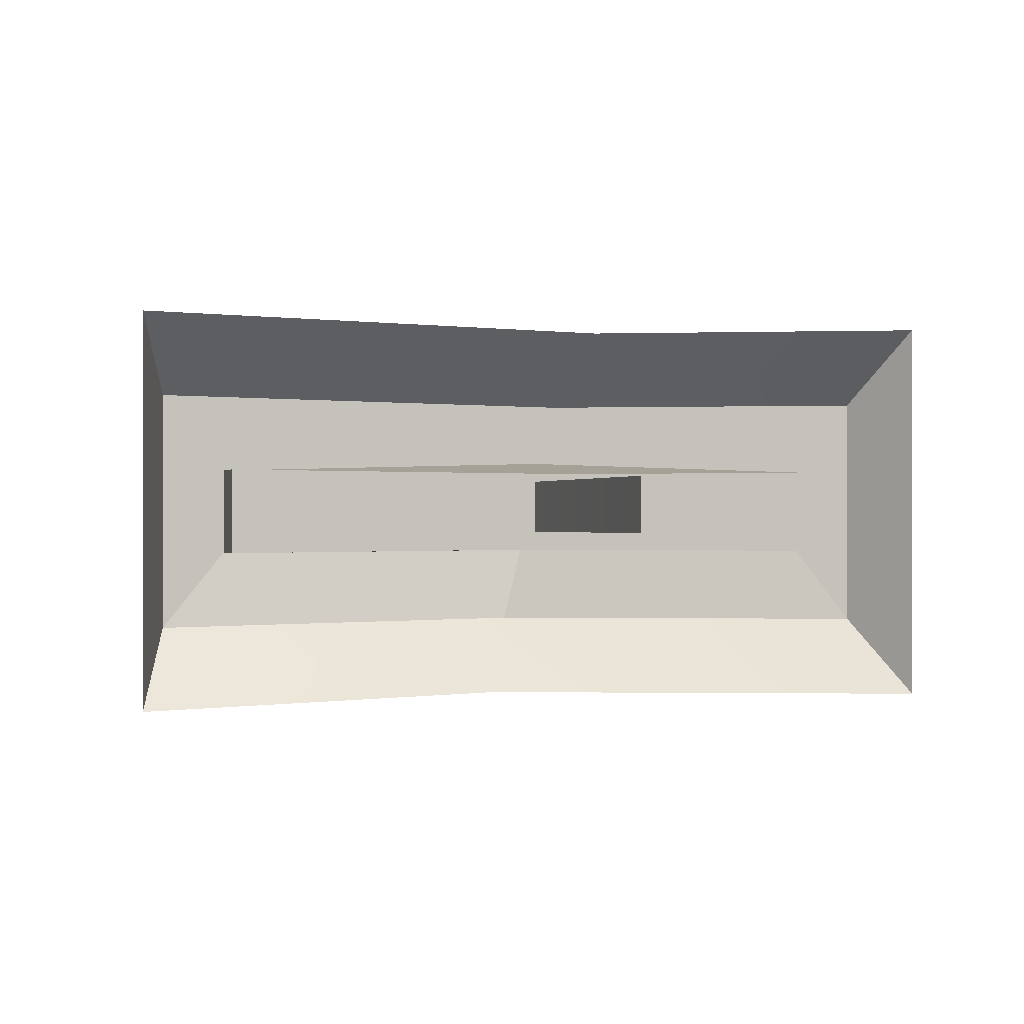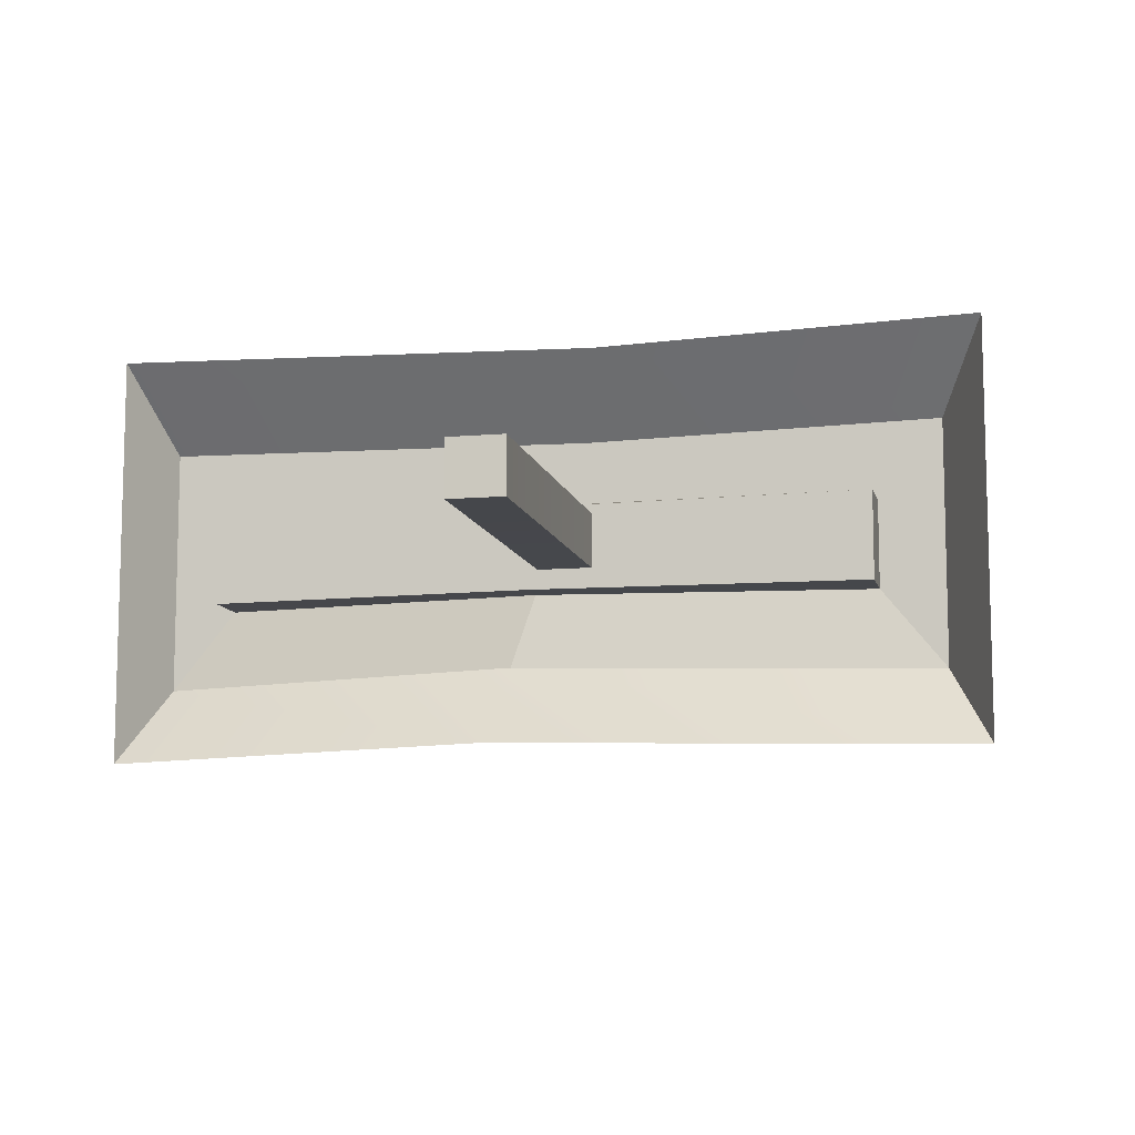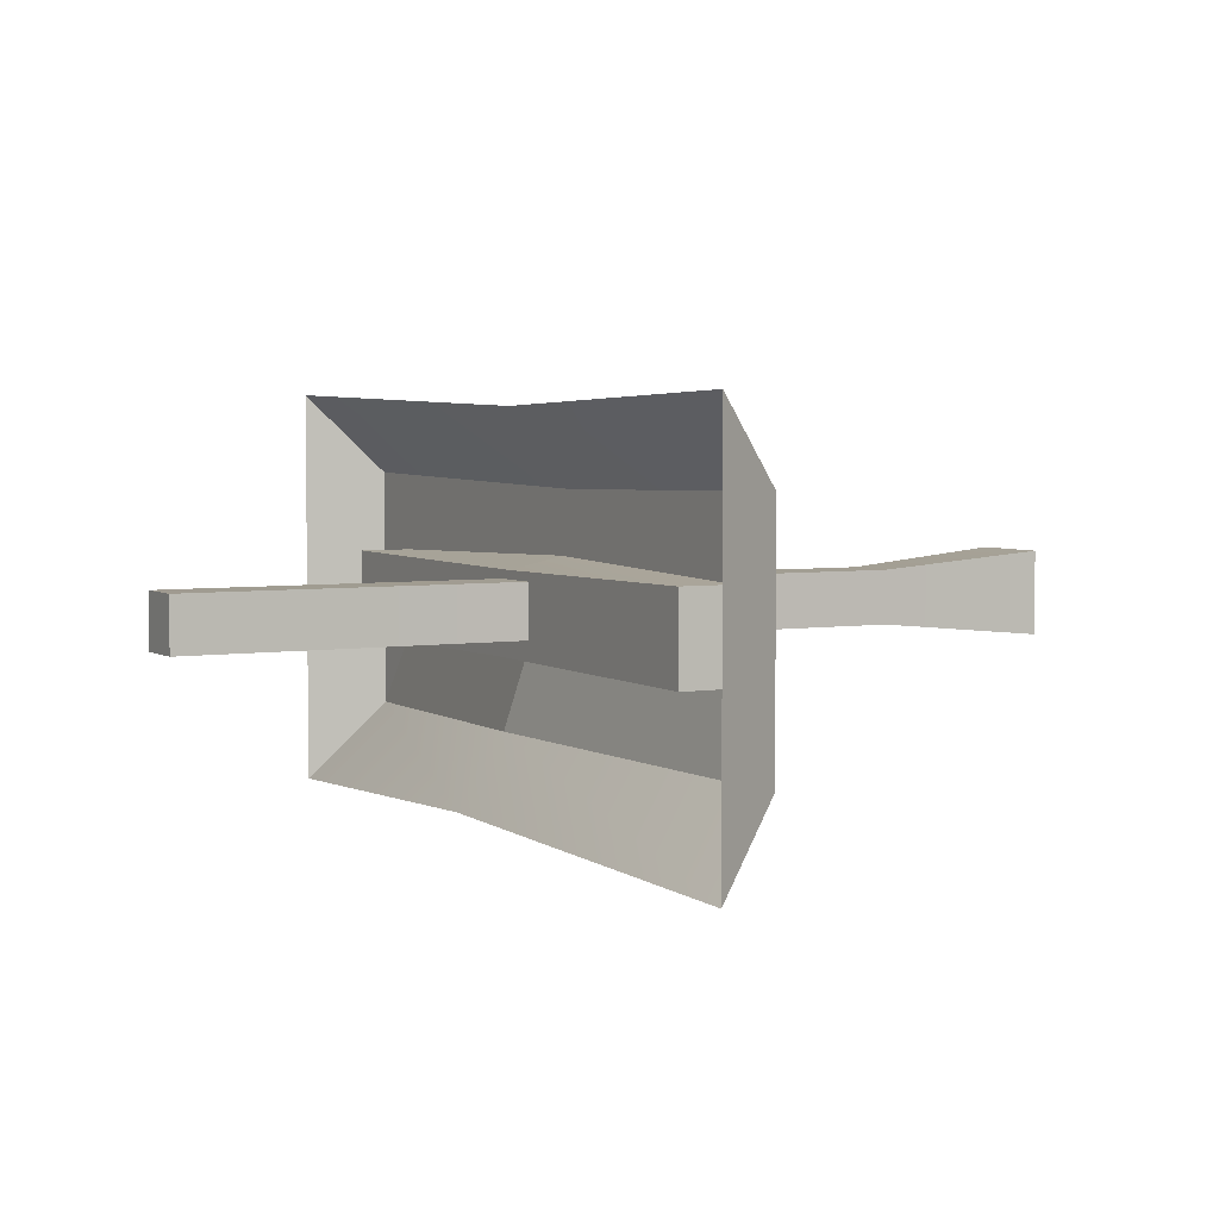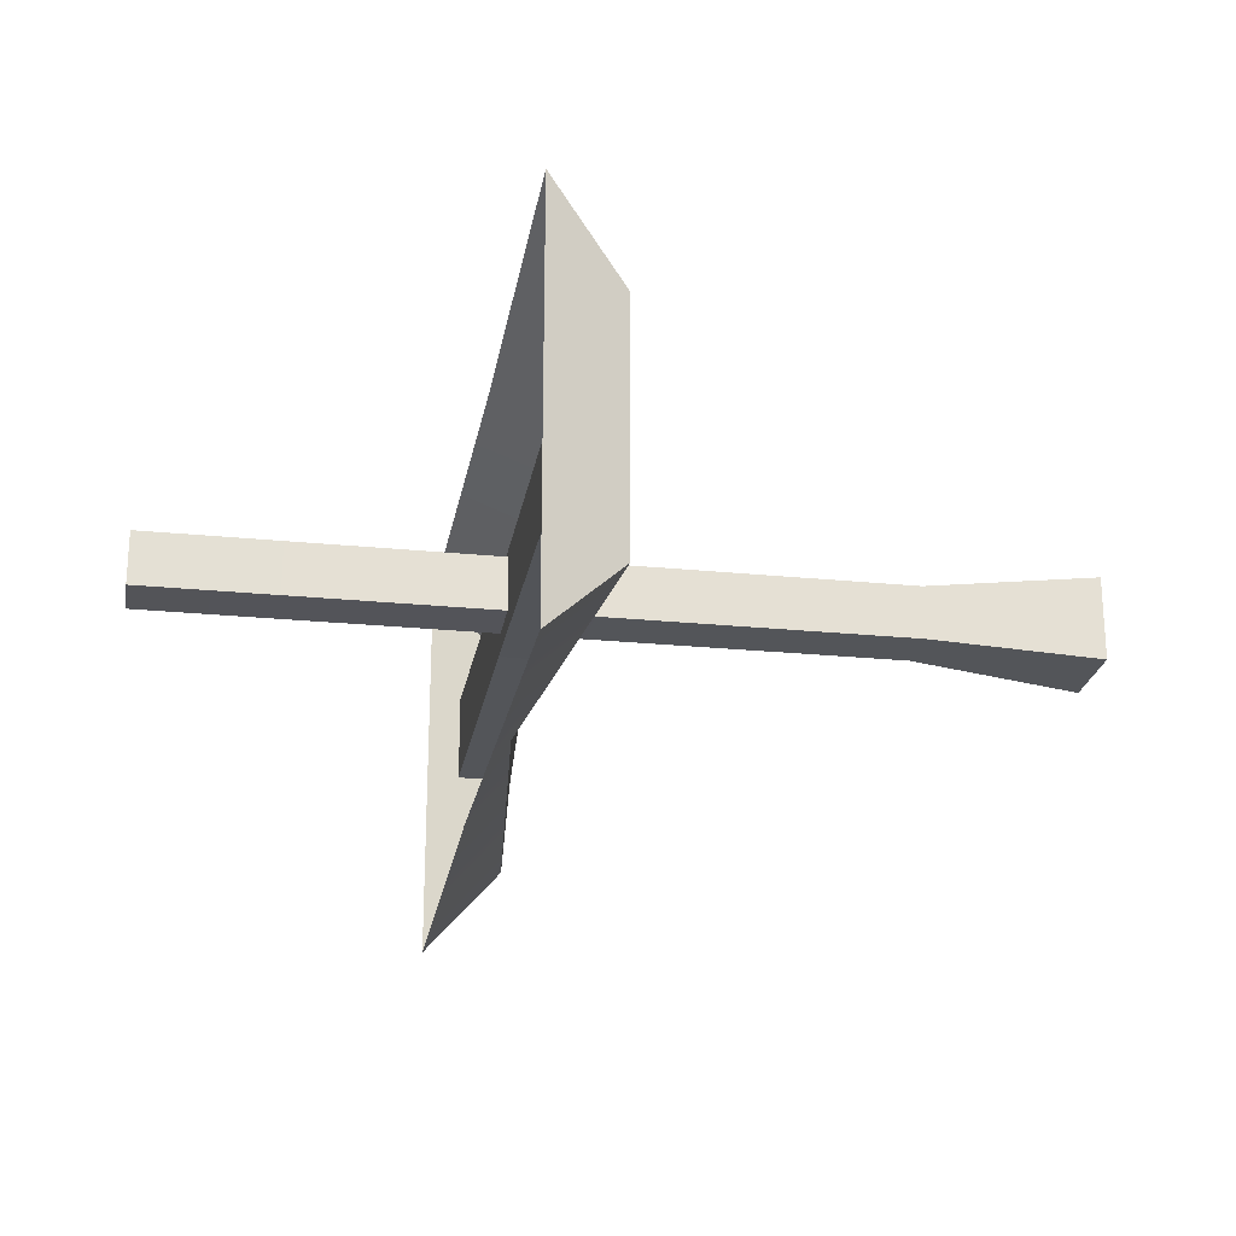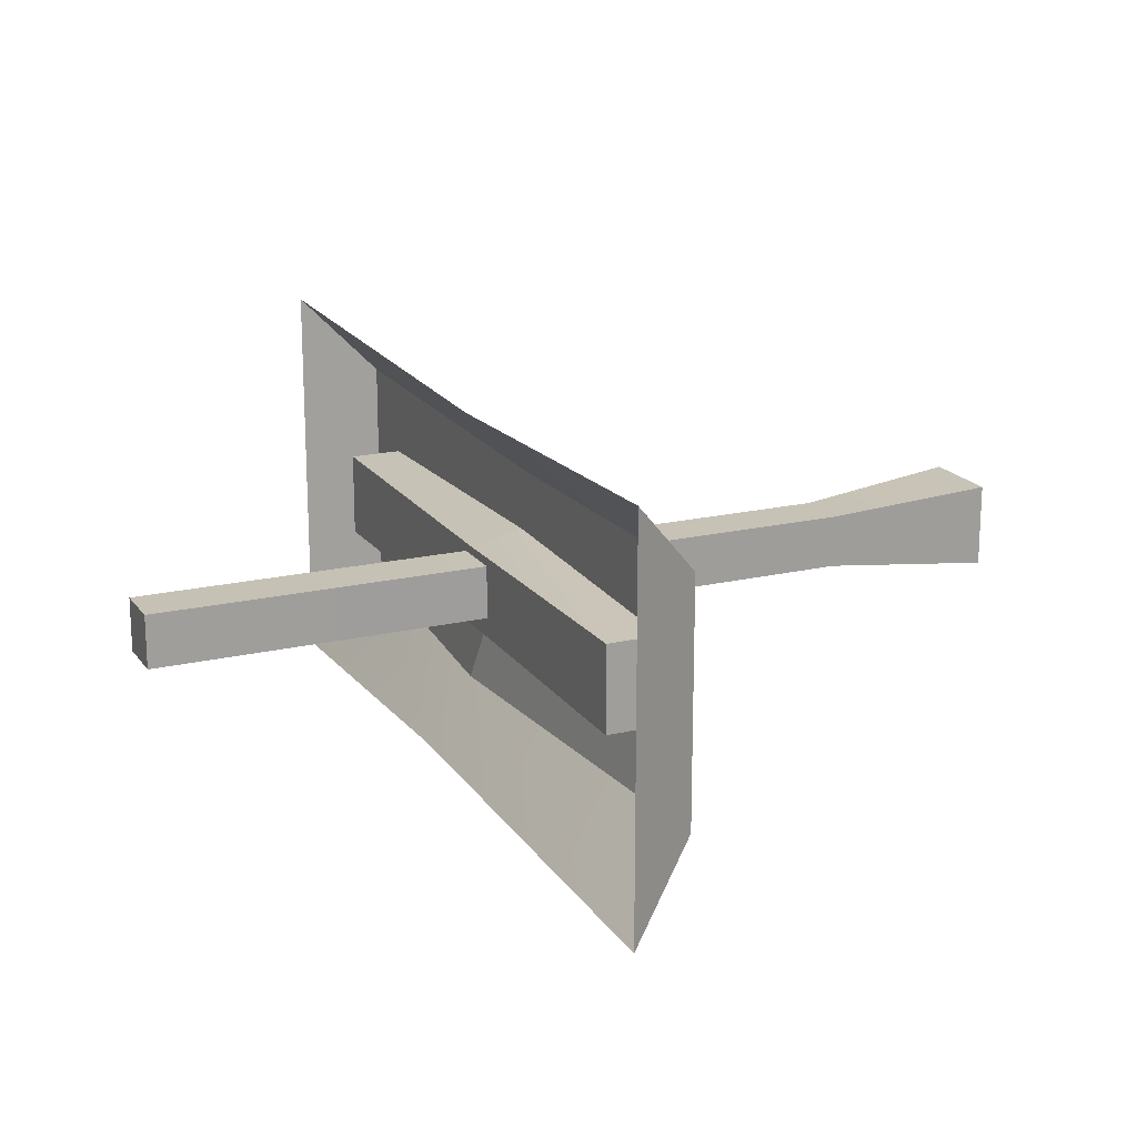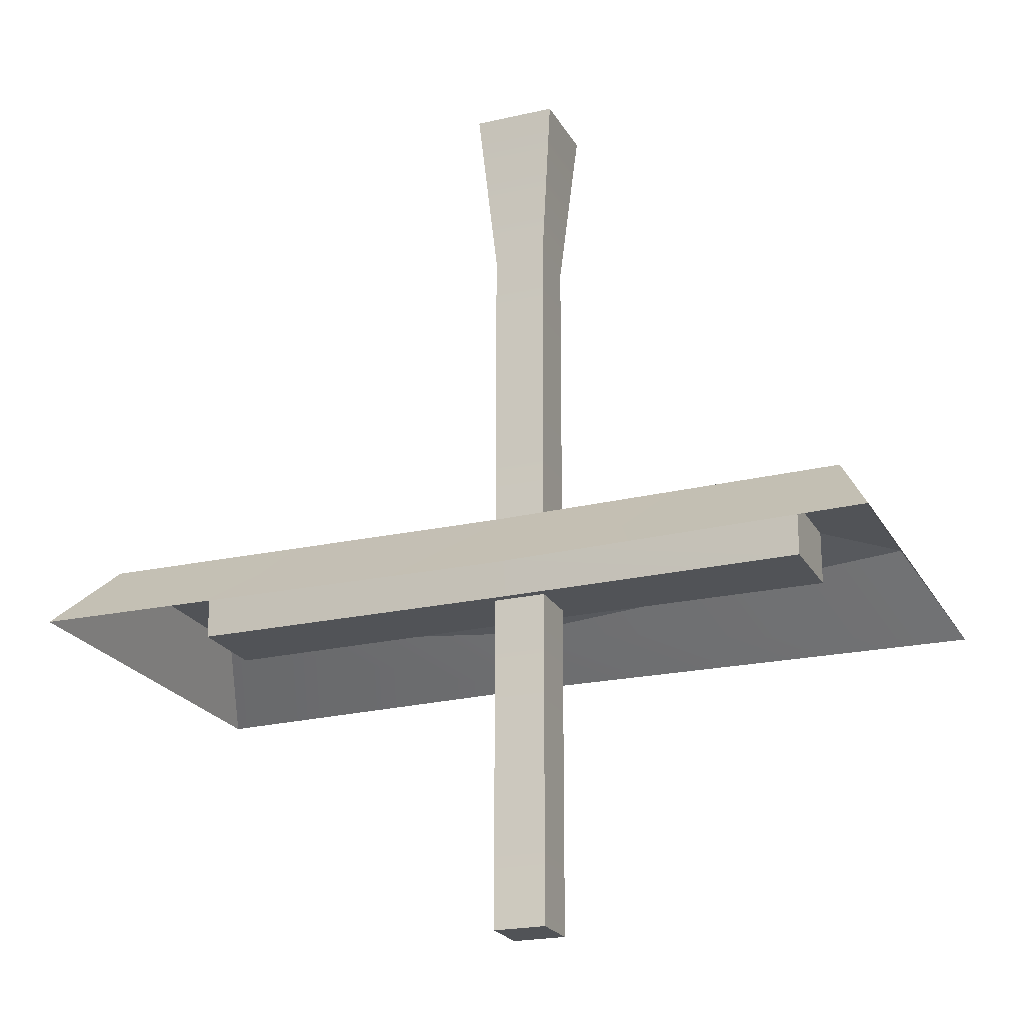
<metadata>
{"format":"obj","ext":"obj","renderer":"f3d","projection":"perspective","resolution":1024,"background":"white","views":[{"elev":-0.2,"azim":-16.2,"up":"+Z"},{"elev":-10.3,"azim":12.5,"up":"+Z"},{"elev":4.2,"azim":61.5,"up":"+Z"},{"elev":-23.6,"azim":80.3,"up":"+Z"},{"elev":18.6,"azim":65.5,"up":"+Z"},{"elev":-22.0,"azim":22.1,"up":"+Y"}]}
</metadata>
<code>
g Lever
v -0.6767 0.04811 0.08825
v -0.6767 0.04811 -0.08825
v -0.02584 0.04811 -0.08293
v 0.02316 0.04811 0.08293
v 0.6539 0.04811 -0.08825
v 0.6539 0.04811 0.08825
v -0.8679 0.001278 0.414
v -0.807 0.1572 0.2487
v 0.06772 0.1572 0.2337
v 0.1136 0.001278 0.389
v 0.7842 0.1572 0.2487
v 0.8736 0.001278 0.414
v 0.8736 0.001278 0.414
v 0.7842 0.1572 0.2487
v 0.7842 0.1572 -0.2487
v 0.8736 0.001278 -0.414
v 0.8736 0.001278 -0.414
v 0.7842 0.1572 -0.2487
v -0.0704 0.08003 -0.2326
v -0.1163 0.001278 -0.389
v -0.807 0.1572 -0.2487
v -0.8679 0.001278 -0.414
v -0.8679 0.001278 -0.414
v -0.807 0.1572 -0.2487
v -0.807 0.1572 0.2487
v -0.8679 0.001278 0.414
v -0.807 0.1572 0.2487
v -0.6767 0.1572 0.08825
v 0.02316 0.1572 0.1073
v 0.06772 0.1572 0.2337
v 0.7842 0.1572 0.2487
v 0.6539 0.1572 0.08825
v 0.6539 0.1572 -0.08825
v 0.7842 0.1572 -0.2487
v 0.7842 0.1572 -0.2487
v 0.6539 0.1572 -0.08825
v -0.02584 0.1062 -0.08407
v -0.0704 0.08003 -0.2326
v -0.807 0.1572 -0.2487
v -0.6767 0.1572 -0.08825
v -0.6767 0.1572 0.08825
v -0.807 0.1572 0.2487
v -0.6767 0.1572 0.08825
v -0.6767 0.04811 0.08825
v 0.02316 0.04811 0.08293
v 0.02316 0.1572 0.1073
v 0.02316 0.1572 0.1073
v 0.6539 0.04811 0.08825
v 0.6539 0.1572 0.08825
v 0.6539 0.1572 0.08825
v 0.6539 0.04811 0.08825
v 0.6539 0.04811 -0.08825
v 0.6539 0.1572 -0.08825
v 0.6539 0.1572 -0.08825
v 0.6539 0.04811 -0.08825
v -0.02584 0.04811 -0.08293
v -0.02584 0.1062 -0.08407
v -0.6767 0.1572 -0.08825
v -0.6767 0.04811 -0.08825
v -0.6767 0.04811 0.08825
v -0.6767 0.1572 0.08825
v 0.06772 0.1572 0.2337
v 0.02316 0.1572 0.1073
v 0.6539 0.1572 0.08825
v 0.7842 0.1572 0.2487
v -0.0704 0.08003 -0.2326
v -0.02584 0.1062 -0.08407
v -0.6767 0.1572 -0.08825
v -0.807 0.1572 -0.2487
v -0.02584 0.1062 -0.08407
v -0.02584 0.04811 -0.08293
v -0.6767 0.04811 -0.08825
v -0.6767 0.1572 -0.08825
v -0.00944 -0.6455 0.06546
v 0.09955 -0.6456 0.06546
v 0.09955 -0.6456 -0.04353
v -0.00944 -0.6455 -0.04353
v -0.03765 1.187 0.09637
v -0.03765 1.187 -0.07444
v 0.1332 1.187 -0.07444
v 0.1332 1.187 0.09637
v -0.00944 -0.6455 0.06546
v 0.1017 0.8412 0.06546
v 0.09955 -0.6456 0.06546
v -0.00725 0.8414 0.06546
v -0.03765 1.187 0.09637
v 0.1332 1.187 0.09637
v 0.09955 -0.6456 0.06546
v 0.1017 0.8412 -0.04353
v 0.09955 -0.6456 -0.04353
v 0.1017 0.8412 0.06546
v 0.1332 1.187 0.09637
v 0.1332 1.187 -0.07444
v 0.09955 -0.6456 -0.04353
v -0.00725 0.8414 -0.04353
v -0.00944 -0.6455 -0.04353
v 0.1017 0.8412 -0.04353
v 0.1332 1.187 -0.07444
v -0.03765 1.187 -0.07444
v -0.00944 -0.6455 -0.04353
v -0.00725 0.8414 0.06546
v -0.00944 -0.6455 0.06546
v -0.00725 0.8414 -0.04353
v -0.03765 1.187 -0.07444
v -0.03765 1.187 0.09637
g Lever_0
f 3 2 1
f 4 3 1
f 5 3 4
f 6 5 4
f 9 8 7
f 10 9 7
f 11 9 10
f 12 11 10
f 15 14 13
f 16 15 13
f 19 18 17
f 20 19 17
f 21 19 20
f 22 21 20
f 25 24 23
f 26 25 23
f 29 28 27
f 30 29 27
f 33 32 31
f 34 33 31
f 37 36 35
f 38 37 35
f 41 40 39
f 42 41 39
f 45 44 43
f 46 45 43
f 48 45 47
f 49 48 47
f 52 51 50
f 53 52 50
f 56 55 54
f 57 56 54
f 60 59 58
f 61 60 58
f 64 63 62
f 65 64 62
f 68 67 66
f 69 68 66
f 72 71 70
f 73 72 70
f 76 75 74
f 77 76 74
f 80 79 78
f 81 80 78
f 84 83 82
f 83 85 82
f 86 85 83
f 87 86 83
f 90 89 88
f 89 91 88
f 92 91 89
f 93 92 89
f 96 95 94
f 95 97 94
f 98 97 95
f 99 98 95
f 102 101 100
f 101 103 100
f 104 103 101
f 105 104 101

</code>
